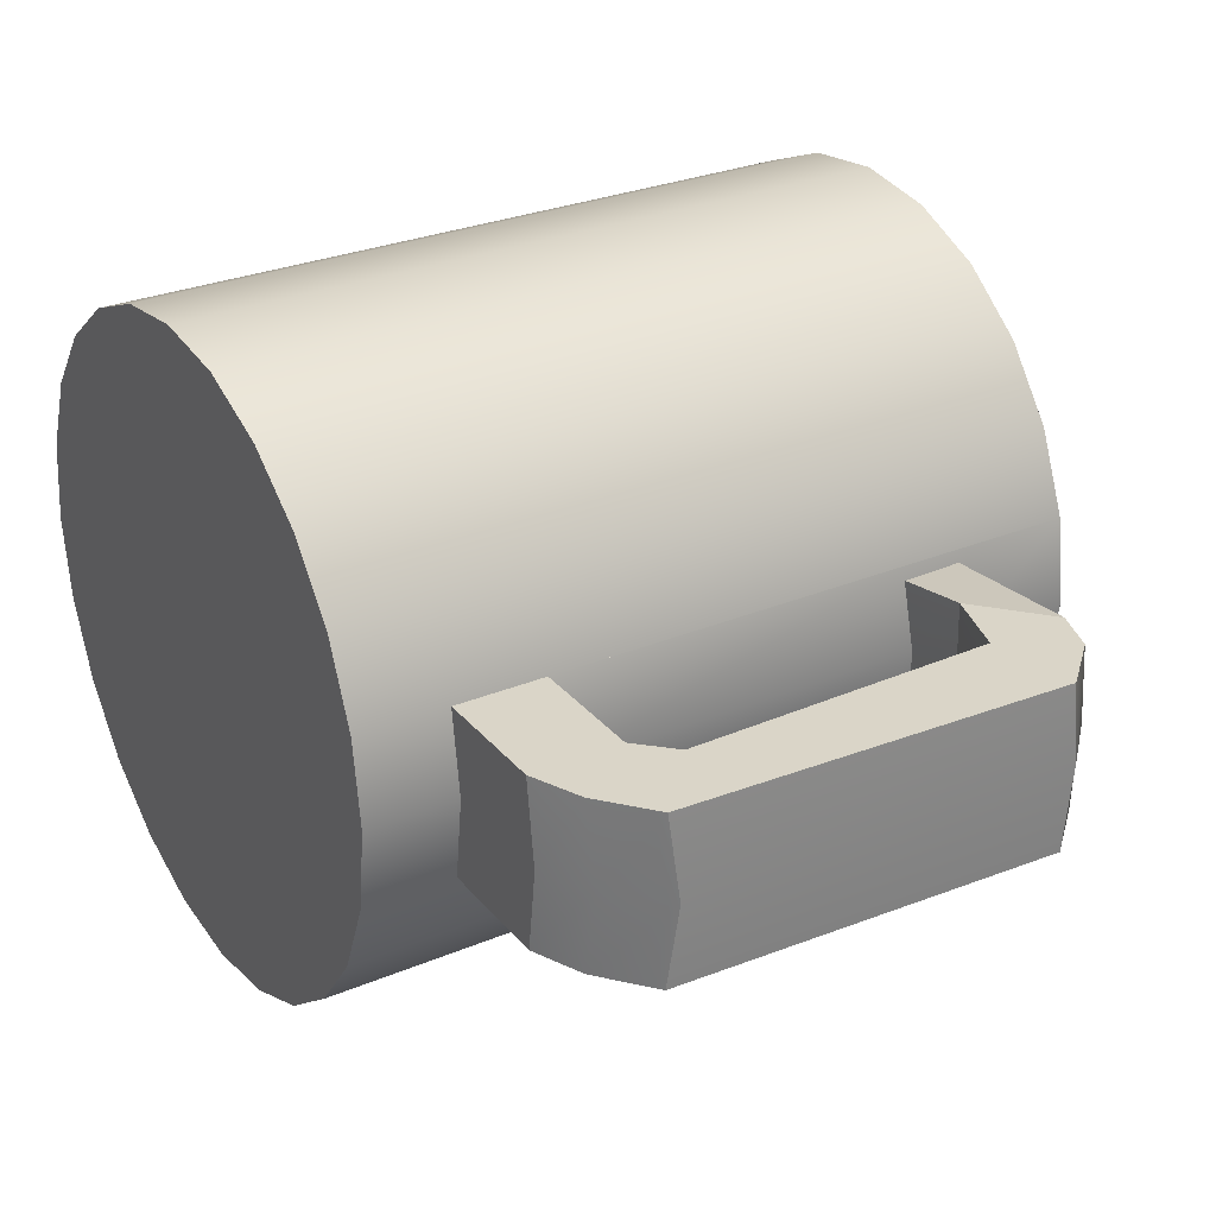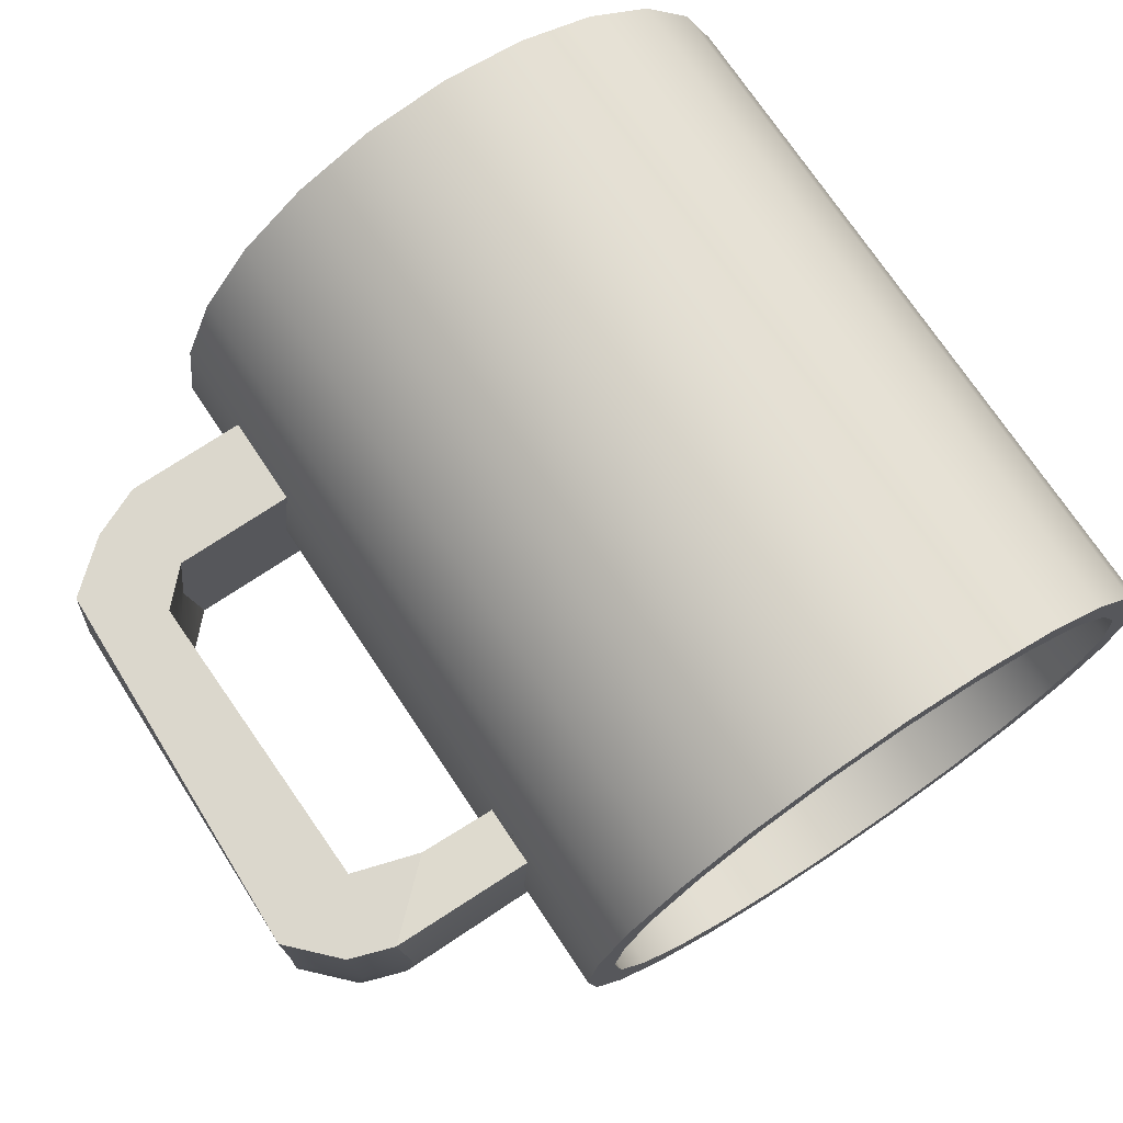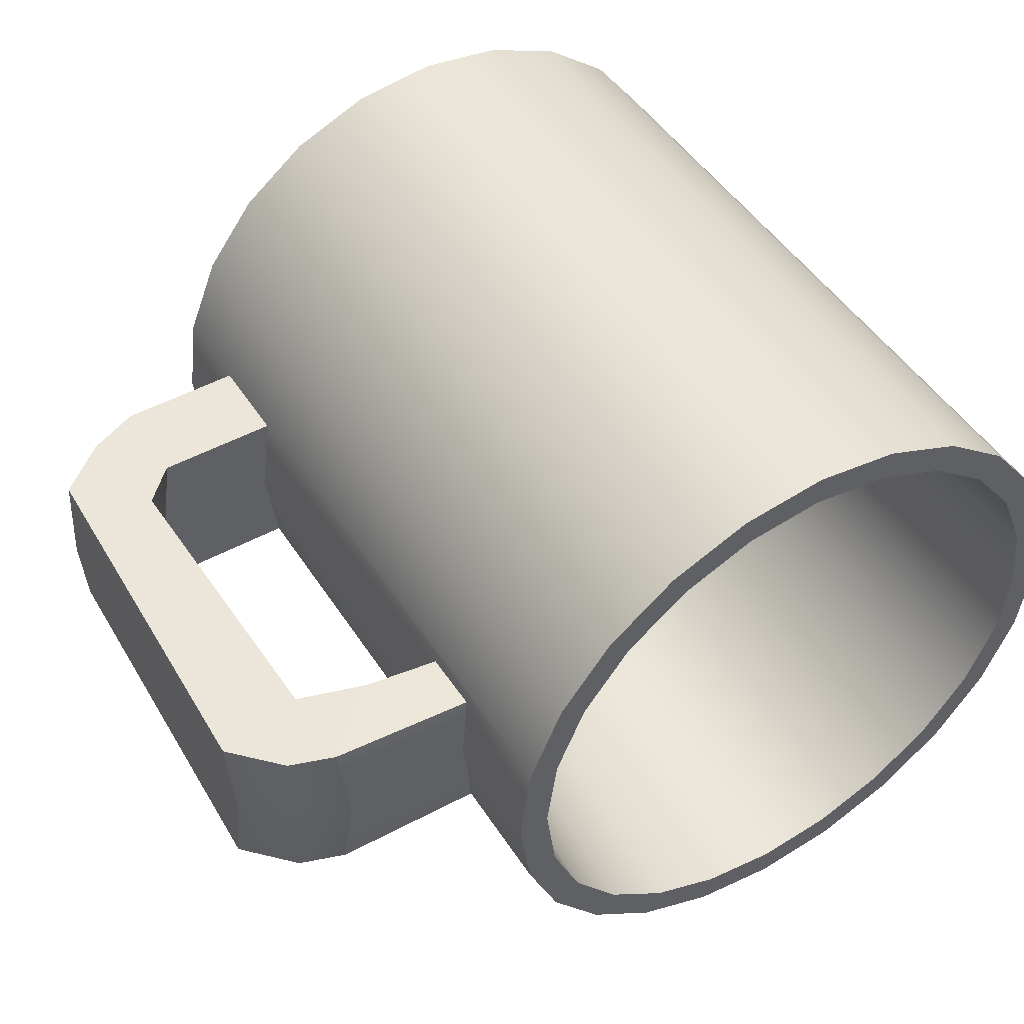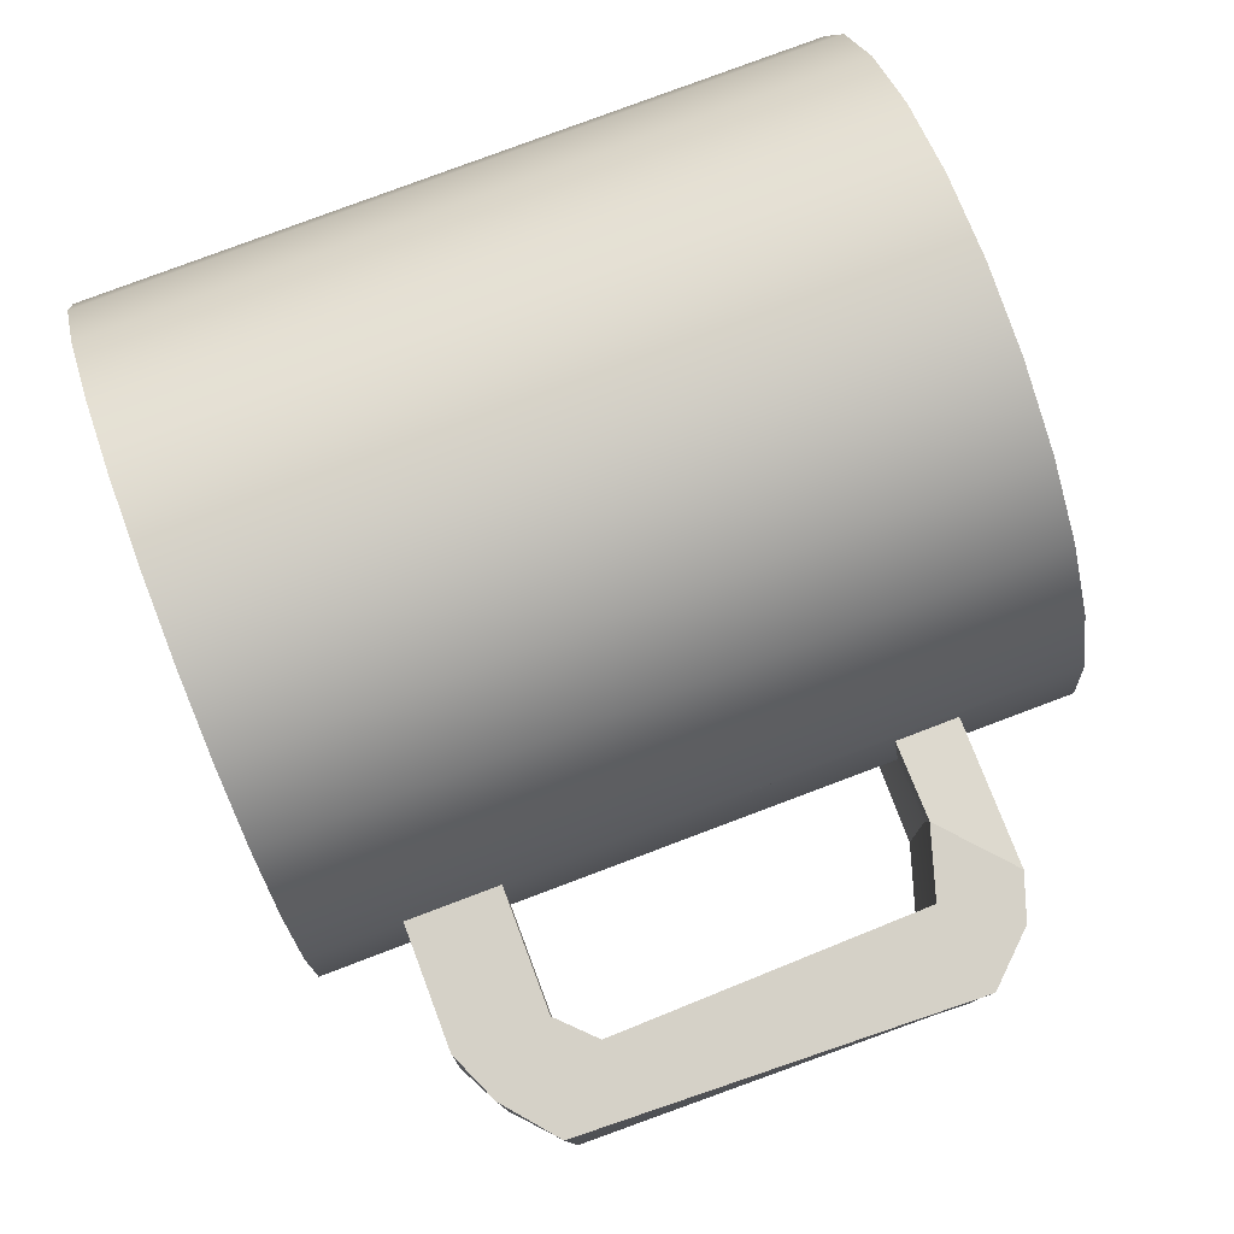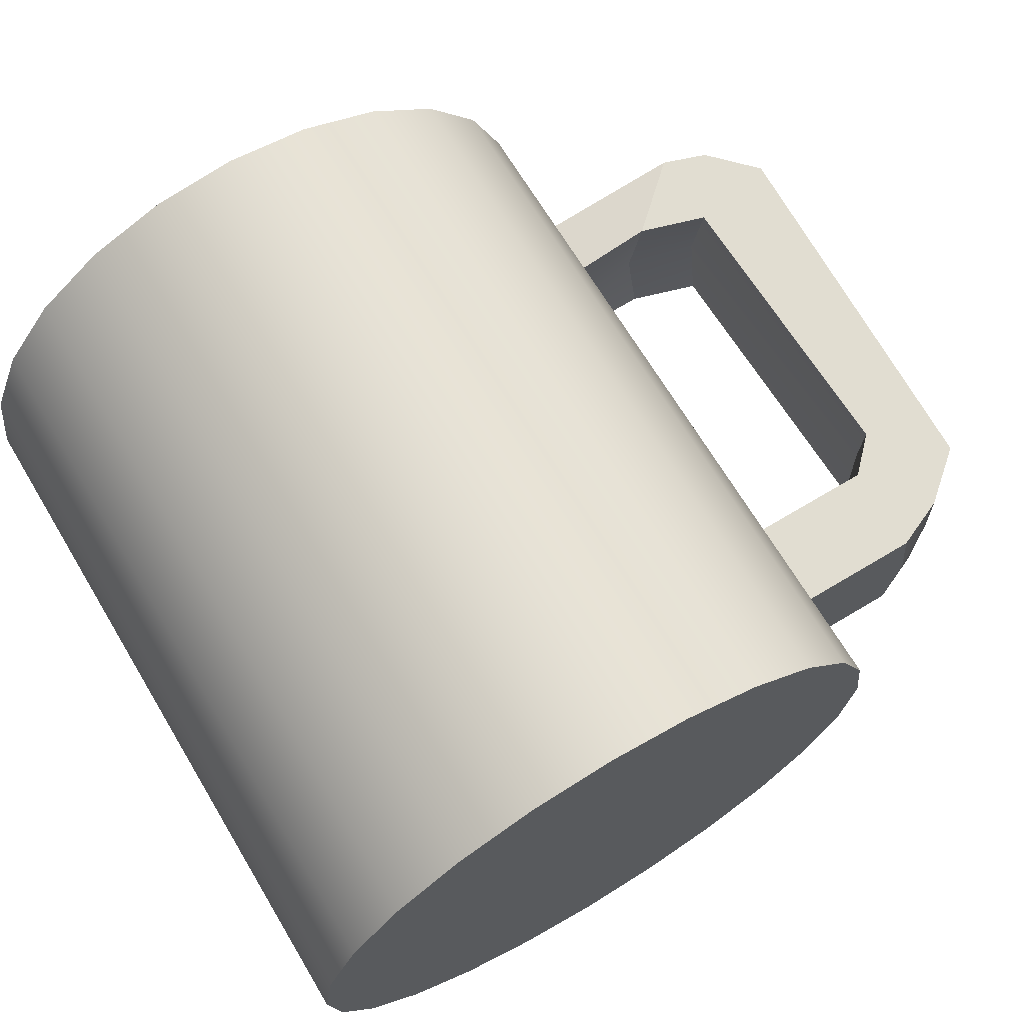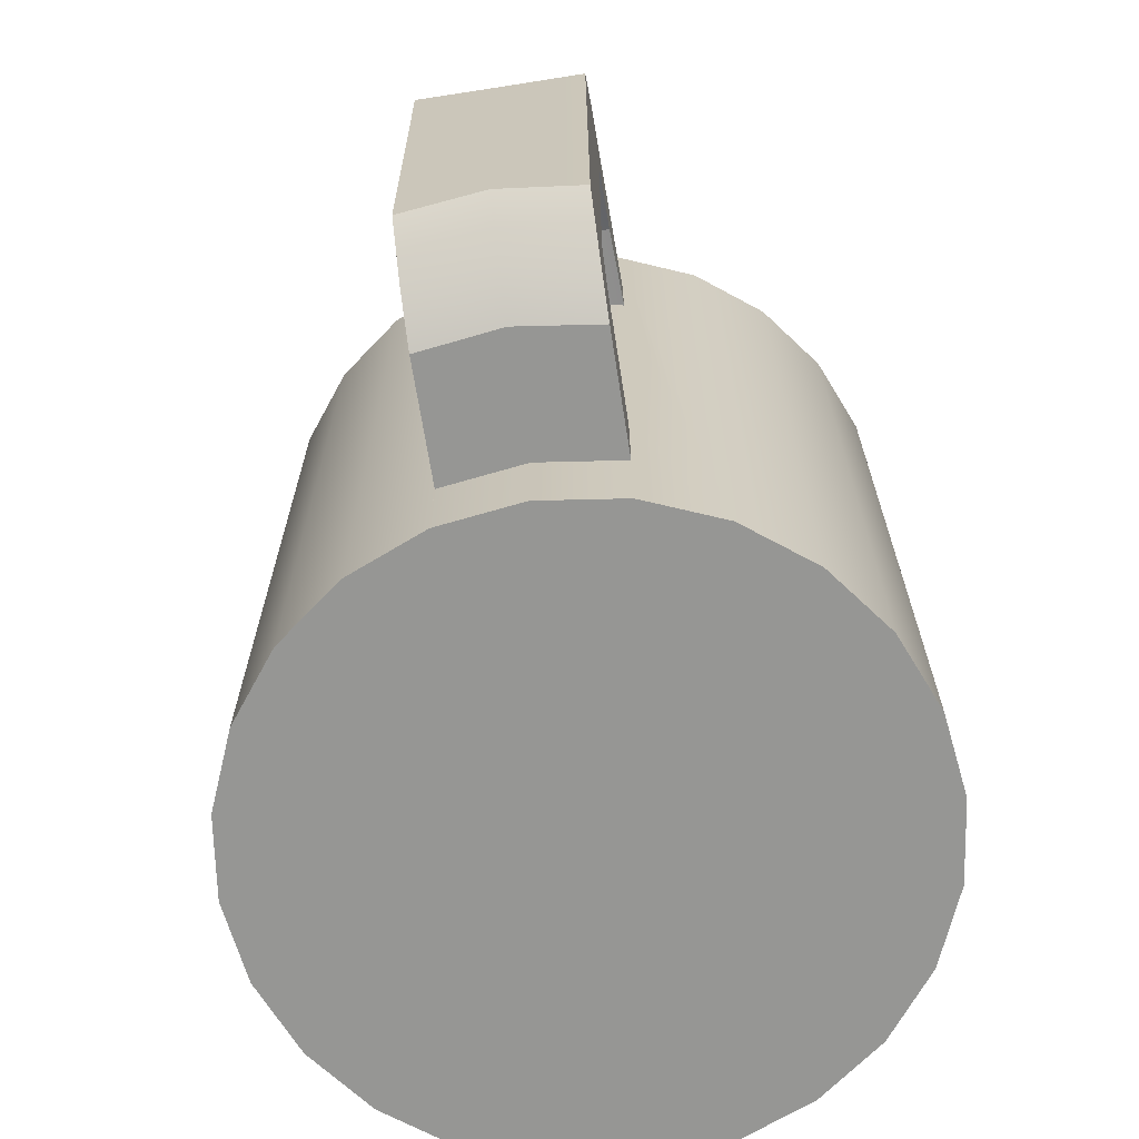
<metadata>
{"format":"obj","ext":"obj","renderer":"f3d","projection":"perspective","resolution":1024,"background":"white","views":[{"elev":29.2,"azim":58.4,"up":"+Z"},{"elev":73.2,"azim":146.3,"up":"+Z"},{"elev":48.1,"azim":148.6,"up":"+Z"},{"elev":79.2,"azim":69.4,"up":"+Z"},{"elev":68.7,"azim":-31.0,"up":"+Z"},{"elev":-67.7,"azim":98.9,"up":"+Y"}]}
</metadata>
<code>
v -2.038 0 -0.4171
v -1.686 0 -0.4633
v -1.357 0 -0.5995
v -1.075 0 -0.8161
v -0.858 0 -1.098
v -0.7218 0 -1.427
v -0.6753 0 -1.78
v -0.7218 0 -2.133
v -0.858 0 -2.462
v -1.075 0 -2.744
v -1.357 0 -2.96
v -1.686 0 -3.097
v -2.038 0 -3.143
v -2.391 0 -3.097
v -2.72 0 -2.96
v -3.002 0 -2.744
v -3.219 0 -2.462
v -3.355 0 -2.133
v -3.402 0 -1.78
v -3.355 0 -1.427
v -3.219 0 -1.098
v -3.002 0 -0.8161
v -2.72 0 -0.5995
v -2.391 0 -0.4633
v -2.038 0.3627 -0.6745
v -1.752 0.3627 -0.7122
v -1.486 0.3627 -0.8226
v -1.257 0.3627 -0.9983
v -1.081 0.3627 -1.227
v -0.9707 0.3627 -1.494
v -0.933 0.3627 -1.78
v -0.9707 0.3627 -2.066
v -1.081 0.3627 -2.333
v -1.257 0.3627 -2.562
v -1.486 0.3627 -2.737
v -1.752 0.3627 -2.848
v -2.038 0.3627 -2.885
v -2.325 0.3627 -2.848
v -2.591 0.3627 -2.737
v -2.82 0.3627 -2.562
v -2.996 0.3627 -2.333
v -3.106 0.3627 -2.066
v -3.144 0.3627 -1.78
v -3.106 0.3627 -1.494
v -2.996 0.3627 -1.227
v -2.82 0.3627 -0.9983
v -2.591 0.3627 -0.8226
v -2.325 0.3627 -0.7122
v -2.038 3.053 -0.4171
v -1.686 3.053 -0.4633
v -1.357 3.053 -0.5995
v -1.075 3.053 -0.8161
v -0.858 3.053 -1.098
v -0.7218 3.053 -1.427
v -0.6753 3.053 -1.78
v -0.7218 3.053 -2.133
v -0.858 3.053 -2.462
v -1.075 3.053 -2.744
v -1.357 3.053 -2.96
v -1.686 3.053 -3.097
v -2.038 3.053 -3.143
v -2.391 3.053 -3.097
v -2.72 3.053 -2.96
v -3.002 3.053 -2.744
v -3.219 3.053 -2.462
v -3.355 3.053 -2.133
v -3.402 3.053 -1.78
v -3.355 3.053 -1.427
v -3.219 3.053 -1.098
v -3.002 3.053 -0.8161
v -2.72 3.053 -0.5995
v -2.391 3.053 -0.4633
v -2.038 3.053 -0.5452
v -1.719 3.053 -0.5872
v -1.421 3.053 -0.7106
v -1.165 3.053 -0.9068
v -0.9691 3.053 -1.163
v -0.8457 3.053 -1.46
v -0.8037 3.053 -1.78
v -0.8457 3.053 -2.1
v -0.9691 3.053 -2.397
v -1.165 3.053 -2.653
v -1.421 3.053 -2.849
v -1.719 3.053 -2.973
v -2.038 3.053 -3.015
v -2.358 3.053 -2.973
v -2.656 3.053 -2.849
v -2.912 3.053 -2.653
v -3.108 3.053 -2.397
v -3.231 3.053 -2.1
v -3.273 3.053 -1.78
v -3.231 3.053 -1.46
v -3.108 3.053 -1.163
v -2.912 3.053 -0.9068
v -2.656 3.053 -0.7106
v -2.358 3.053 -0.5872
v -0.6753 2.295 -1.78
v -0.7218 2.295 -2.133
v -0.7218 2.295 -1.427
v -0.6753 2.601 -1.78
v -0.7218 2.601 -2.133
v -0.7218 2.601 -1.427
v -0.762 2.339 -1.897
v -0.7309 2.304 -1.488
v -0.7309 2.304 -2.145
v -0.8227 2.594 -1.897
v -0.7916 2.559 -2.145
v -0.7916 2.559 -1.488
v -0.7218 0.3816 -2.133
v -0.7218 0.7632 -2.133
v -0.6753 0.7632 -1.78
v -0.6753 0.3816 -1.78
v -0.7218 0.7632 -1.427
v -0.7218 0.3816 -1.427
v -0.2148 0.3816 -2.133
v -0.2148 0.7632 -2.133
v -0.1684 0.7632 -1.78
v -0.1684 0.3816 -1.78
v -0.2148 0.7632 -1.427
v -0.2148 0.3816 -1.427
v 0.2152 0.6558 -2.133
v -0.07192 0.9072 -2.133
v -0.04133 0.9421 -1.78
v 0.2458 0.6908 -1.78
v -0.07192 0.9072 -1.427
v 0.2152 0.6558 -1.427
v 0.2716 2.297 -2.133
v -0.1013 2.216 -2.133
v -0.1112 2.261 -1.78
v 0.2617 2.342 -1.78
v -0.1013 2.216 -1.427
v 0.2716 2.297 -1.427
v -0.1048 2.559 -2.133
v -0.3884 2.304 -2.133
v -0.4195 2.339 -1.78
v -0.1358 2.594 -1.78
v -0.3884 2.304 -1.427
v -0.1048 2.559 -1.427
v -0.2449 2.26 -1.427
v 0.08341 2.495 -1.427
v 0.06296 2.535 -1.78
v 0.08341 2.495 -2.133
v -0.2449 2.26 -2.133
v -0.2653 2.3 -1.78
v 0.000203 0.4752 -1.427
v 0.03872 0.4927 -1.78
v 0.000204 0.4752 -2.133
v -0.1434 0.8352 -1.427
v -0.1434 0.8352 -2.133
v -0.1048 0.8527 -1.78
g cylinder1
f 2 50 49 1
f 3 51 50 2
f 4 52 51 3
f 5 53 52 4
f 6 114 113 99 102 54 53 5
f 9 57 56 101 98 110 109 8
f 10 58 57 9
f 11 59 58 10
f 12 60 59 11
f 13 61 60 12
f 14 62 61 13
f 15 63 62 14
f 16 64 63 15
f 17 65 64 16
f 18 66 65 17
f 19 67 66 18
f 20 68 67 19
f 21 69 68 20
f 22 70 69 21
f 23 71 70 22
f 24 72 71 23
f 1 49 72 24
f 24 23 22 21 20 19 18 17 16 15 14 13 12 11 10 9 8 7 6 5 4 3 2 1
f 25 26 27 28 29 30 31 32 33 34 35 36 37 38 39 40 41 42 43 44 45 46 47 48
f 91 90 66 67
f 76 75 51 52
f 81 80 56 57
f 82 81 57 58
f 86 85 61 62
f 85 84 60 61
f 93 92 68 69
f 84 83 59 60
f 83 82 58 59
f 79 78 54 55
f 77 76 52 53
f 89 88 64 65
f 90 89 65 66
f 88 87 63 64
f 96 95 71 72
f 75 74 50 51
f 74 73 49 50
f 94 93 69 70
f 78 77 53 54
f 92 91 67 68
f 80 79 55 56
f 87 86 62 63
f 95 94 70 71
f 73 96 72 49
f 28 76 77 29
f 26 74 75 27
f 42 90 91 43
f 29 77 78 30
f 34 82 83 35
f 27 75 76 28
f 39 87 88 40
f 31 79 80 32
f 36 84 85 37
f 48 96 73 25
f 32 80 81 33
f 33 81 82 34
f 38 86 87 39
f 43 91 92 44
f 30 78 79 31
f 45 93 94 46
f 41 89 90 42
f 37 85 86 38
f 35 83 84 36
f 47 95 96 48
f 25 73 74 26
f 40 88 89 41
f 44 92 93 45
f 46 94 95 47
f 101 56 55 100
f 100 97 98 101
f 100 55 54 102
f 102 99 97 100
f 111 97 99 113
f 110 98 97 111
f 112 7 8 109
f 107 105 103 106
f 114 6 7 112
f 106 103 104 108
f 116 115 109 110
f 115 118 112 109
f 117 116 110 111
f 120 119 113 114
f 118 120 114 112
f 119 117 111 113
f 128 122 123 129
f 127 121 122 128
f 130 124 121 127
f 131 125 126 132
f 129 123 125 131
f 132 126 124 130
f 105 134 135 103
f 106 136 133 107
f 107 133 134 105
f 104 137 138 108
f 108 138 136 106
f 103 135 137 104
f 139 131 132 140
f 140 138 137 139
f 140 132 130 141
f 141 136 138 140
f 141 130 127 142
f 142 133 136 141
f 142 127 128 143
f 143 134 133 142
f 143 128 129 144
f 144 135 134 143
f 144 129 131 139
f 139 137 135 144
f 145 120 118 146
f 146 124 126 145
f 146 118 115 147
f 147 121 124 146
f 148 119 120 145
f 145 126 125 148
f 149 116 117 150
f 150 123 122 149
f 150 117 119 148
f 148 125 123 150
f 147 115 116 149
f 149 122 121 147
g line1
g line2

</code>
